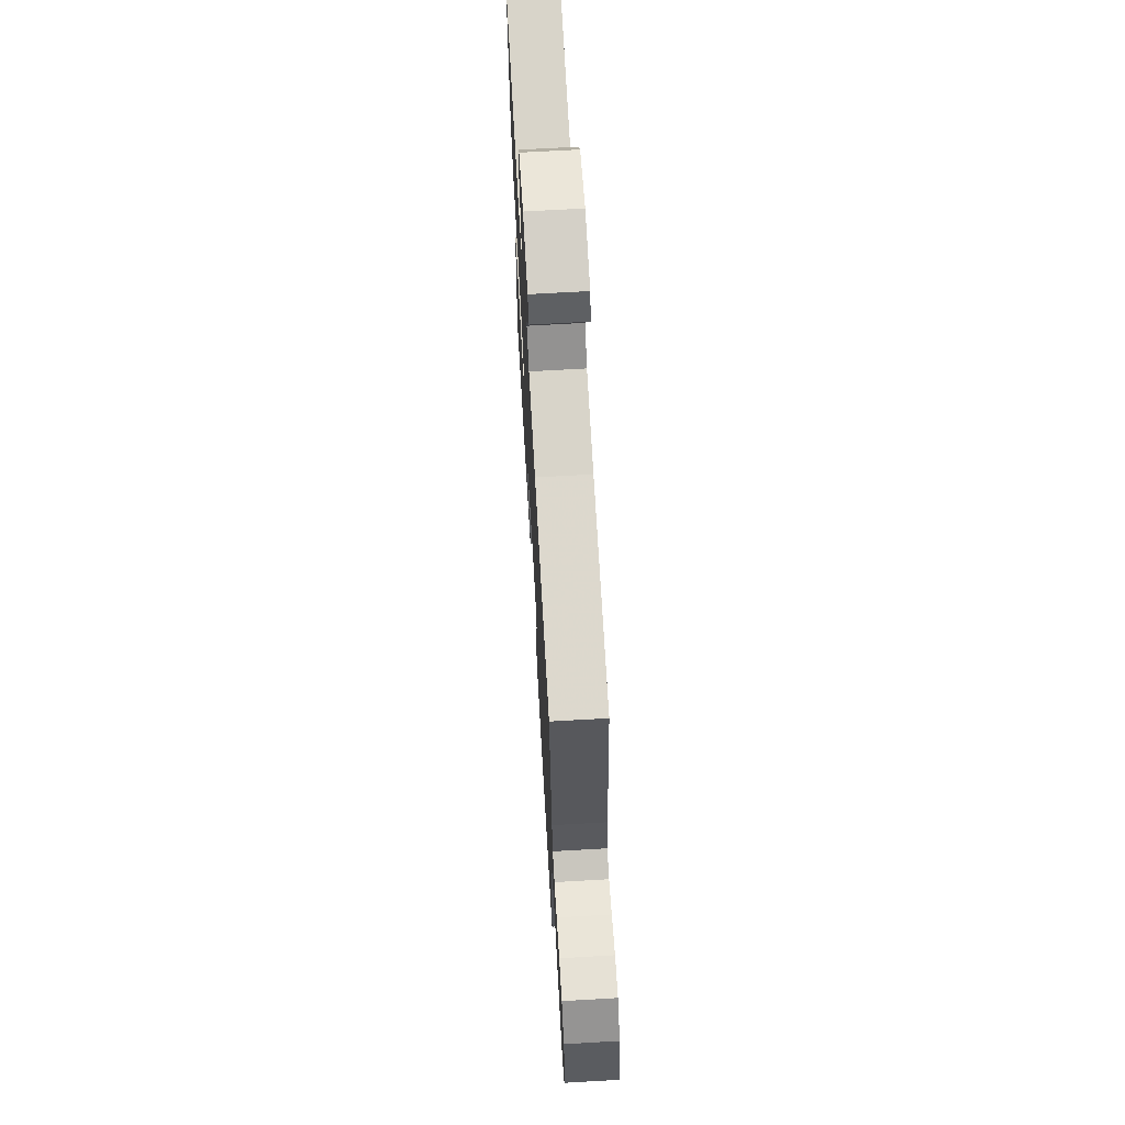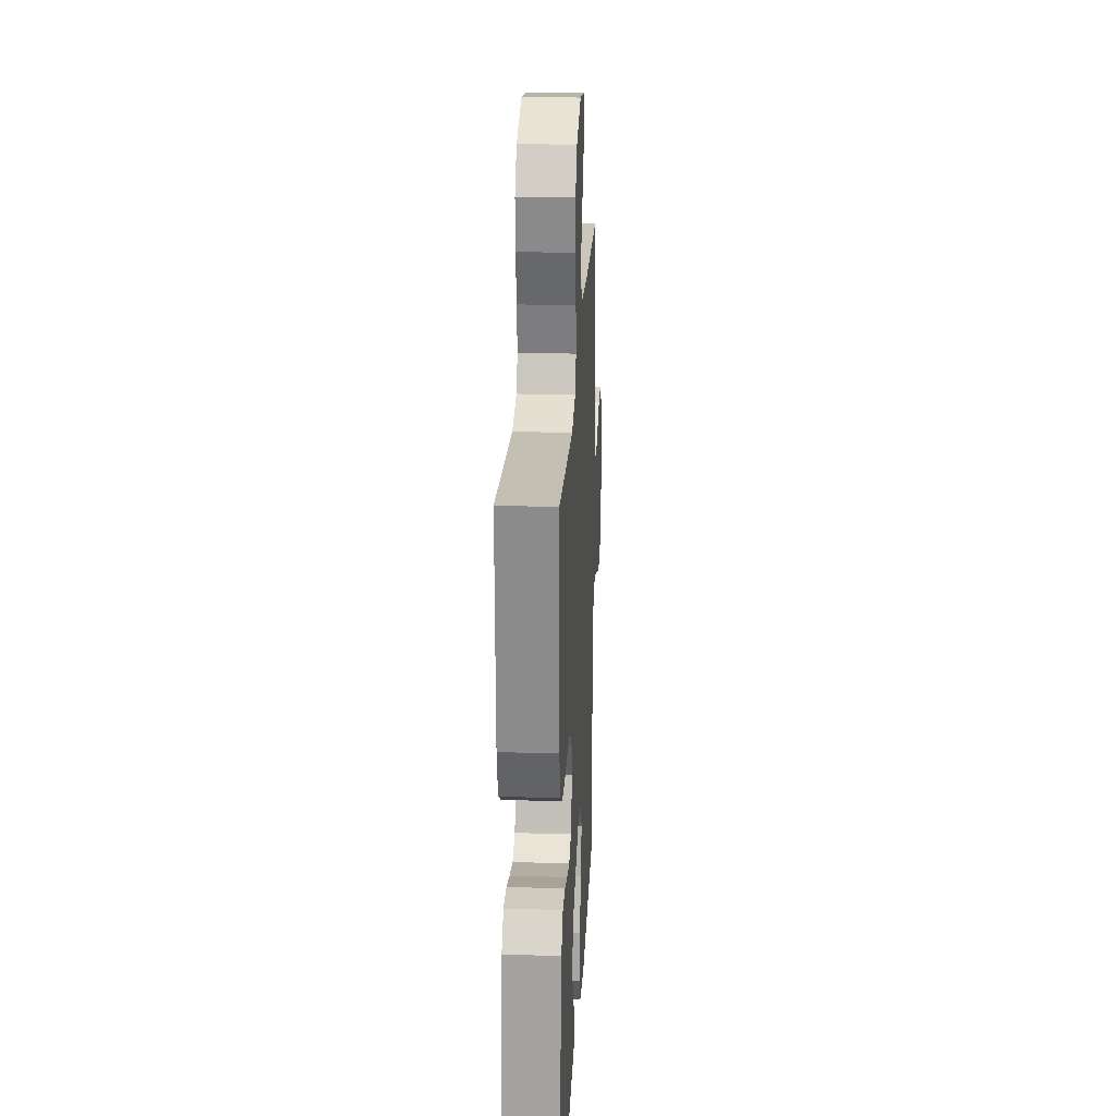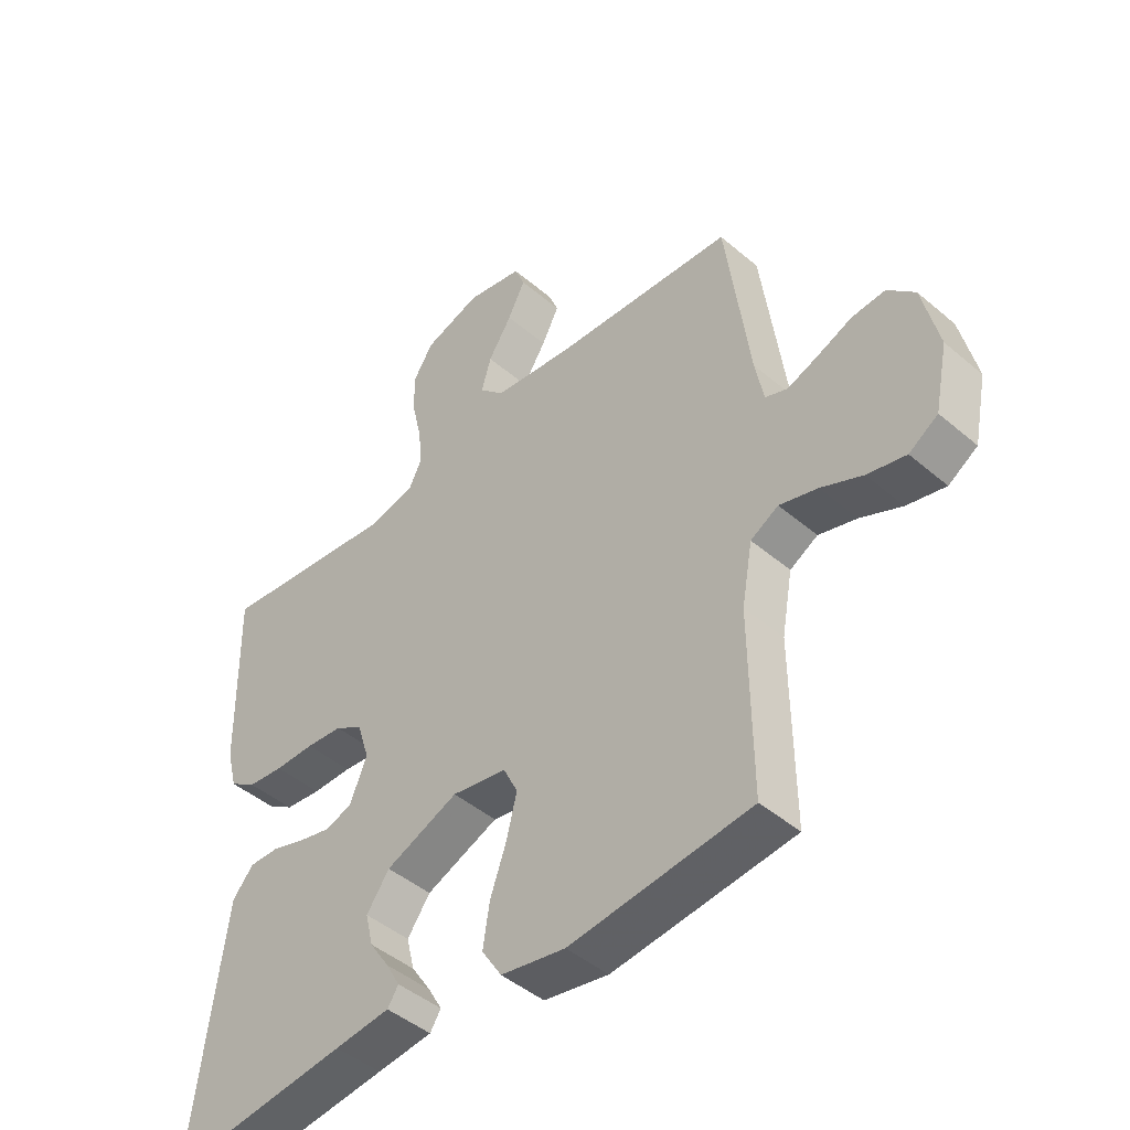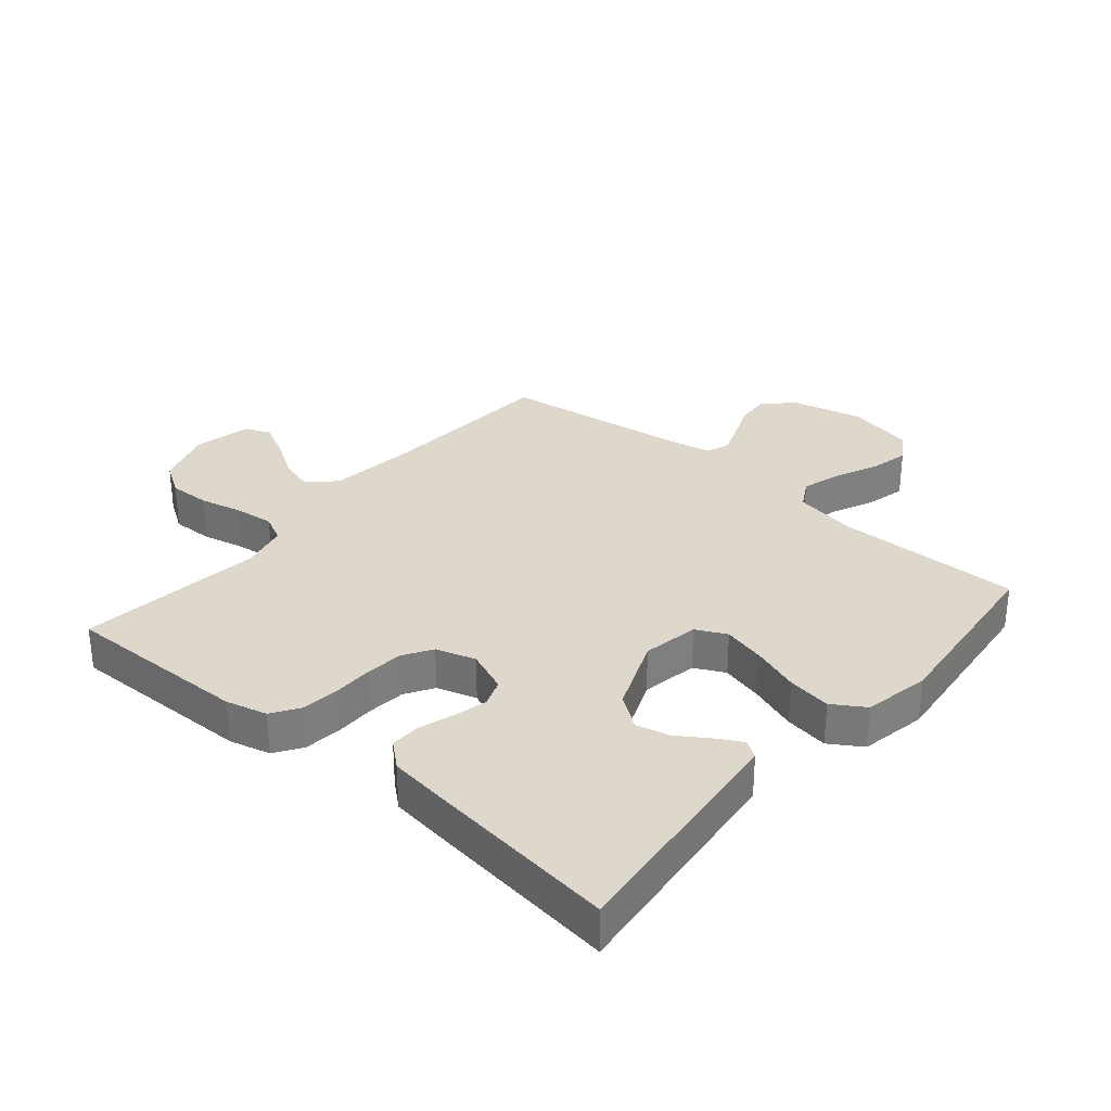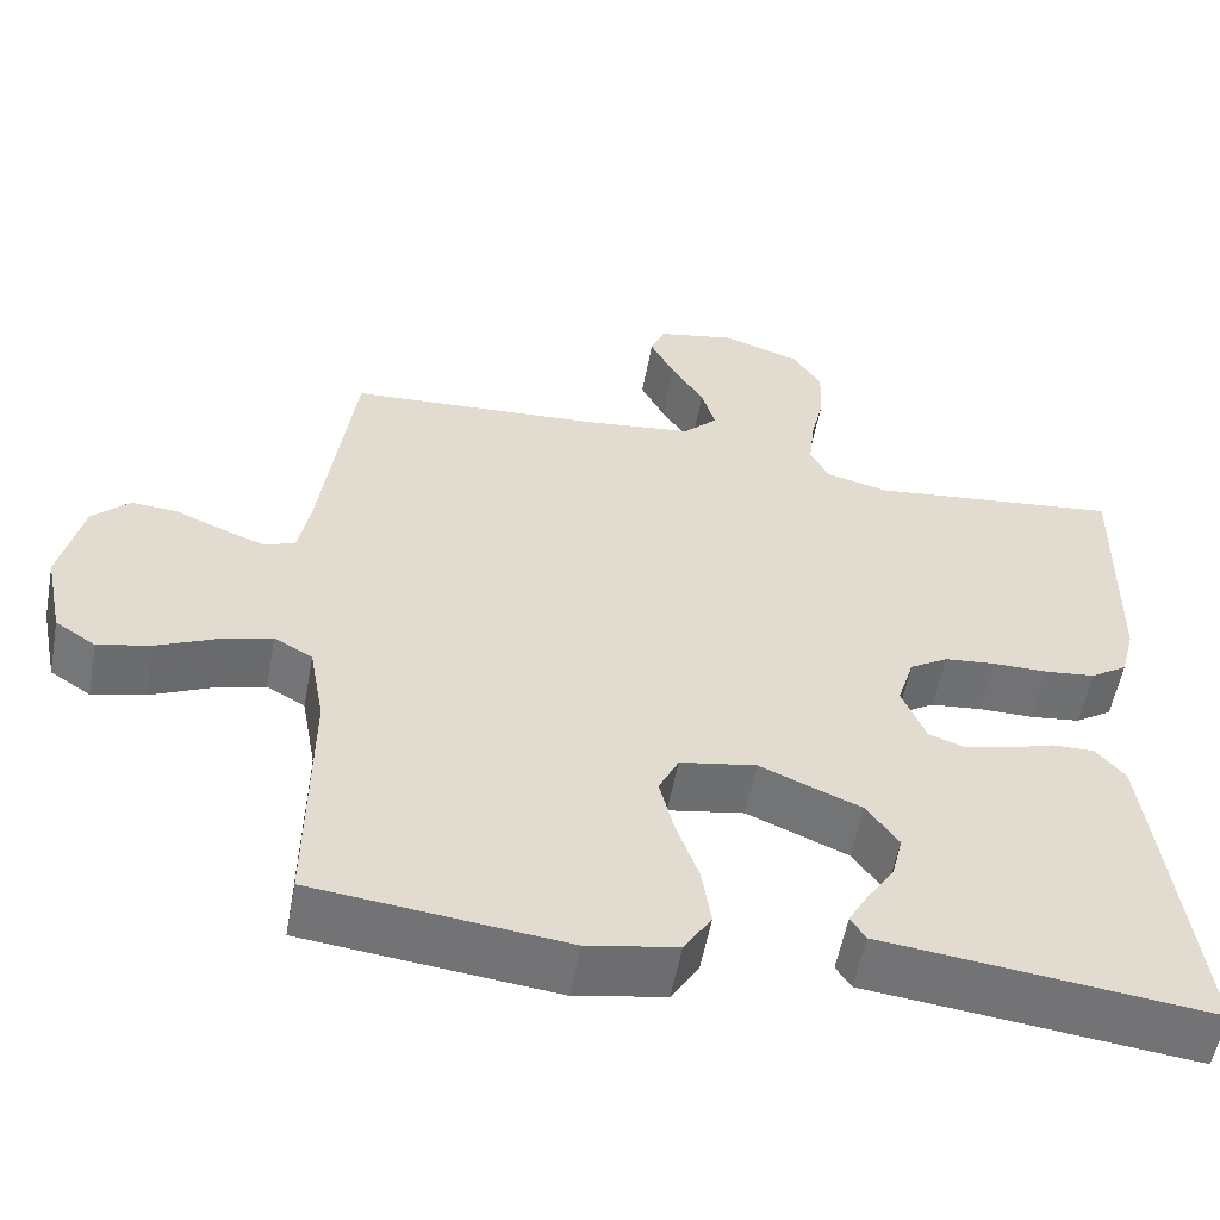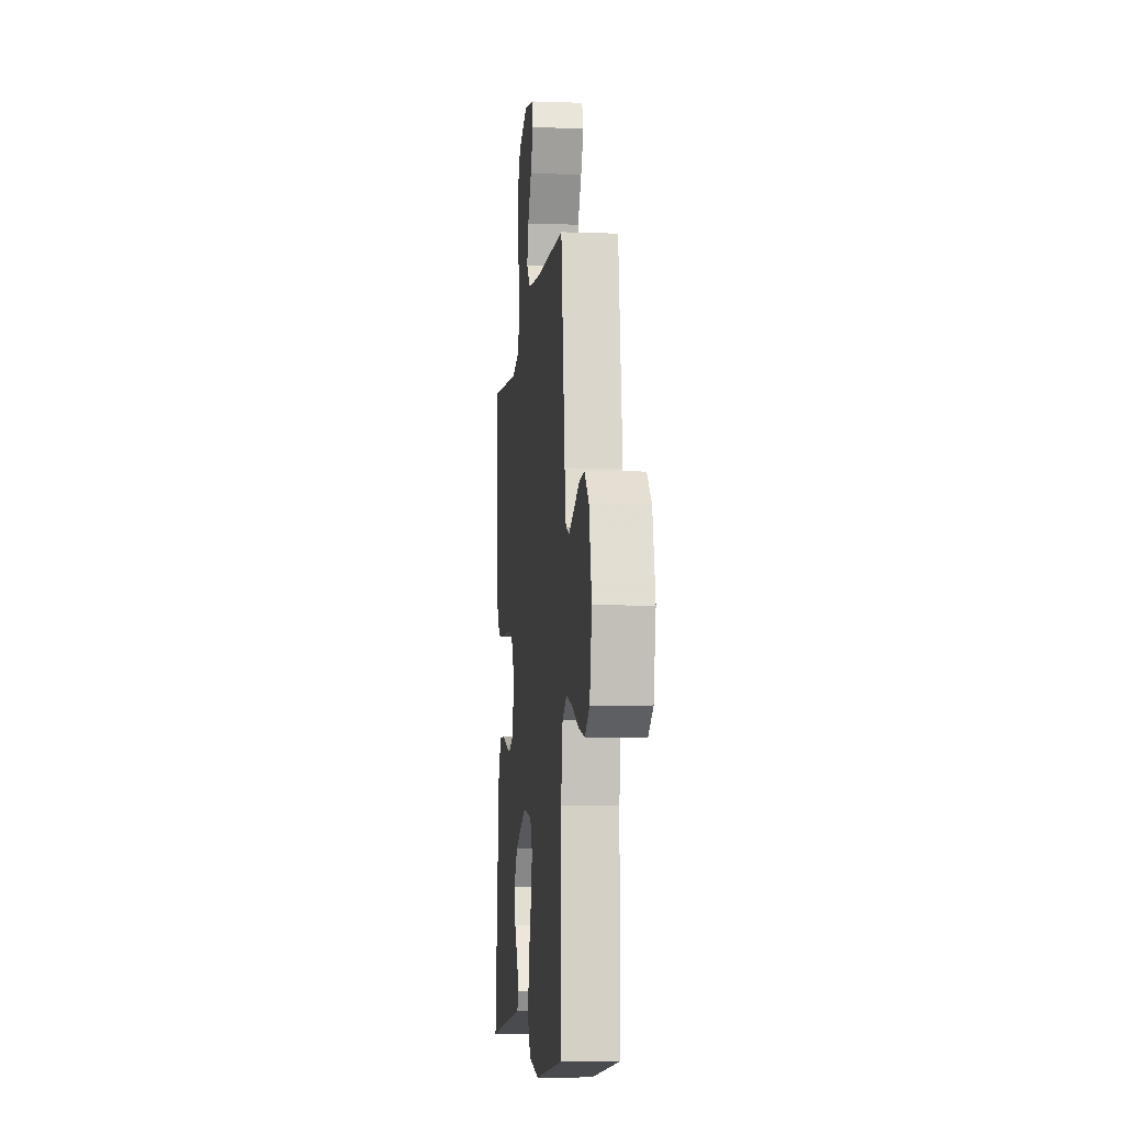
<metadata>
{"format":"obj","ext":"obj","renderer":"f3d","projection":"perspective","resolution":1024,"background":"white","views":[{"elev":68.8,"azim":-93.3,"up":"+Z"},{"elev":24.4,"azim":92.9,"up":"+Z"},{"elev":-45.5,"azim":-134.4,"up":"+Z"},{"elev":31.3,"azim":130.4,"up":"+Y"},{"elev":-55.6,"azim":-10.5,"up":"+Z"},{"elev":-7.9,"azim":-95.8,"up":"+Z"}]}
</metadata>
<code>
v -0.5 0.07 -0.5
v -0.497 0.07 -0.2
v -0.515 0.07 -0.1
v -0.561 0.07 -0.074
v -0.624 0.07 -0.092
v -0.693 0.07 -0.123
v -0.757 0.07 -0.138
v -0.805 0.07 -0.107
v -0.827 0.07 0
v -0.8 0.07 0.116
v -0.755 0.07 0.16
v -0.7 0.07 0.156
v -0.642 0.07 0.132
v -0.591 0.07 0.113
v -0.554 0.07 0.127
v -0.54 0.07 0.2
v -0.5 0.07 0.5
v -0.2 0.07 0.519
v -0.068 0.07 0.535
v -0.027 0.07 0.576
v -0.043 0.07 0.632
v -0.082 0.07 0.693
v -0.111 0.07 0.75
v -0.094 0.07 0.792
v 0 0.07 0.811
v 0.093 0.07 0.78
v 0.127 0.07 0.727
v 0.125 0.07 0.66
v 0.109 0.07 0.59
v 0.102 0.07 0.527
v 0.124 0.07 0.483
v 0.2 0.07 0.465
v 0.5 0.07 0.5
v 0.495 0.07 0.2
v 0.478 0.07 0.134
v 0.434 0.07 0.105
v 0.374 0.07 0.098
v 0.308 0.07 0.098
v 0.247 0.07 0.092
v 0.201 0.07 0.064
v 0.181 0.07 0
v 0.209 0.07 -0.069
v 0.253 0.07 -0.085
v 0.307 0.07 -0.072
v 0.363 0.07 -0.054
v 0.413 0.07 -0.053
v 0.448 0.07 -0.094
v 0.462 0.07 -0.2
v 0.5 0.07 -0.5
v 0.2 0.07 -0.466
v 0.108 0.07 -0.456
v 0.09 0.07 -0.428
v 0.113 0.07 -0.387
v 0.146 0.07 -0.337
v 0.159 0.07 -0.283
v 0.121 0.07 -0.23
v 0 0.07 -0.18
v -0.091 0.07 -0.196
v -0.115 0.07 -0.245
v -0.098 0.07 -0.314
v -0.071 0.07 -0.39
v -0.06 0.07 -0.461
v -0.093 0.07 -0.513
v -0.2 0.07 -0.533
v -0.5 0 -0.5
v -0.497 0 -0.2
v -0.515 0 -0.1
v -0.561 0 -0.074
v -0.624 0 -0.092
v -0.693 0 -0.123
v -0.757 0 -0.138
v -0.805 0 -0.107
v -0.827 0 0
v -0.8 0 0.116
v -0.755 0 0.16
v -0.7 0 0.156
v -0.642 0 0.132
v -0.591 0 0.113
v -0.554 0 0.127
v -0.54 0 0.2
v -0.5 0 0.5
v -0.2 0 0.519
v -0.068 0 0.535
v -0.027 0 0.576
v -0.043 0 0.632
v -0.082 0 0.693
v -0.111 0 0.75
v -0.094 0 0.792
v 0 0 0.811
v 0.093 0 0.78
v 0.127 0 0.727
v 0.125 0 0.66
v 0.109 0 0.59
v 0.102 0 0.527
v 0.124 0 0.483
v 0.2 0 0.465
v 0.5 0 0.5
v 0.495 0 0.2
v 0.478 0 0.134
v 0.434 0 0.105
v 0.374 0 0.098
v 0.308 0 0.098
v 0.247 0 0.092
v 0.201 0 0.064
v 0.181 0 0
v 0.209 0 -0.069
v 0.253 0 -0.085
v 0.307 0 -0.072
v 0.363 0 -0.054
v 0.413 0 -0.053
v 0.448 0 -0.094
v 0.462 0 -0.2
v 0.5 0 -0.5
v 0.2 0 -0.466
v 0.108 0 -0.456
v 0.09 0 -0.428
v 0.113 0 -0.387
v 0.146 0 -0.337
v 0.159 0 -0.283
v 0.121 0 -0.23
v 0 0 -0.18
v -0.091 0 -0.196
v -0.115 0 -0.245
v -0.098 0 -0.314
v -0.071 0 -0.39
v -0.06 0 -0.461
v -0.093 0 -0.513
v -0.2 0 -0.533
f 64 1 2
f 63 64 2
f 62 63 2
f 61 62 2
f 60 61 2
f 59 60 2 3
f 58 59 3 4
f 57 58 4
f 52 53 54
f 51 52 54
f 50 51 54
f 50 54 55
f 49 50 55
f 48 49 55
f 47 48 55
f 46 47 55
f 45 46 55
f 44 45 55
f 43 44 55 56
f 36 37 38
f 35 36 38
f 34 35 38
f 33 34 38
f 32 33 38
f 31 32 38 39
f 30 31 39 40
f 27 28 29
f 26 27 29
f 25 26 29
f 24 25 29
f 23 24 29
f 22 23 29
f 21 22 29
f 20 21 29 30
f 30 40 41
f 20 30 41
f 19 20 41
f 16 17 18
f 19 41 42
f 18 19 42
f 16 18 42
f 15 16 42
f 11 12 13
f 10 11 13
f 9 10 13
f 8 9 13
f 7 8 13
f 6 7 13
f 5 6 13
f 4 5 13 14
f 43 56 57
f 42 43 57
f 15 42 57
f 14 15 57
f 4 14 57
f 66 65 128
f 66 128 127
f 66 127 126
f 66 126 125
f 66 125 124
f 67 66 124 123
f 68 67 123 122
f 68 122 121
f 118 117 116
f 118 116 115
f 118 115 114
f 119 118 114
f 119 114 113
f 119 113 112
f 119 112 111
f 119 111 110
f 119 110 109
f 119 109 108
f 120 119 108 107
f 102 101 100
f 102 100 99
f 102 99 98
f 102 98 97
f 102 97 96
f 103 102 96 95
f 104 103 95 94
f 93 92 91
f 93 91 90
f 93 90 89
f 93 89 88
f 93 88 87
f 93 87 86
f 93 86 85
f 94 93 85 84
f 105 104 94
f 105 94 84
f 105 84 83
f 82 81 80
f 106 105 83
f 106 83 82
f 106 82 80
f 106 80 79
f 77 76 75
f 77 75 74
f 77 74 73
f 77 73 72
f 77 72 71
f 77 71 70
f 77 70 69
f 78 77 69 68
f 121 120 107
f 121 107 106
f 121 106 79
f 121 79 78
f 121 78 68
f 1 65 66 2
f 2 66 67 3
f 3 67 68 4
f 4 68 69 5
f 5 69 70 6
f 6 70 71 7
f 7 71 72 8
f 8 72 73 9
f 9 73 74 10
f 10 74 75 11
f 11 75 76 12
f 12 76 77 13
f 13 77 78 14
f 14 78 79 15
f 15 79 80 16
f 16 80 81 17
f 17 81 82 18
f 18 82 83 19
f 19 83 84 20
f 20 84 85 21
f 21 85 86 22
f 22 86 87 23
f 23 87 88 24
f 24 88 89 25
f 25 89 90 26
f 26 90 91 27
f 27 91 92 28
f 28 92 93 29
f 29 93 94 30
f 30 94 95 31
f 31 95 96 32
f 32 96 97 33
f 33 97 98 34
f 34 98 99 35
f 35 99 100 36
f 36 100 101 37
f 37 101 102 38
f 38 102 103 39
f 39 103 104 40
f 40 104 105 41
f 41 105 106 42
f 42 106 107 43
f 43 107 108 44
f 44 108 109 45
f 45 109 110 46
f 46 110 111 47
f 47 111 112 48
f 48 112 113 49
f 49 113 114 50
f 50 114 115 51
f 51 115 116 52
f 52 116 117 53
f 53 117 118 54
f 54 118 119 55
f 55 119 120 56
f 56 120 121 57
f 57 121 122 58
f 58 122 123 59
f 59 123 124 60
f 60 124 125 61
f 61 125 126 62
f 62 126 127 63
f 63 127 128 64
f 64 128 65 1

</code>
